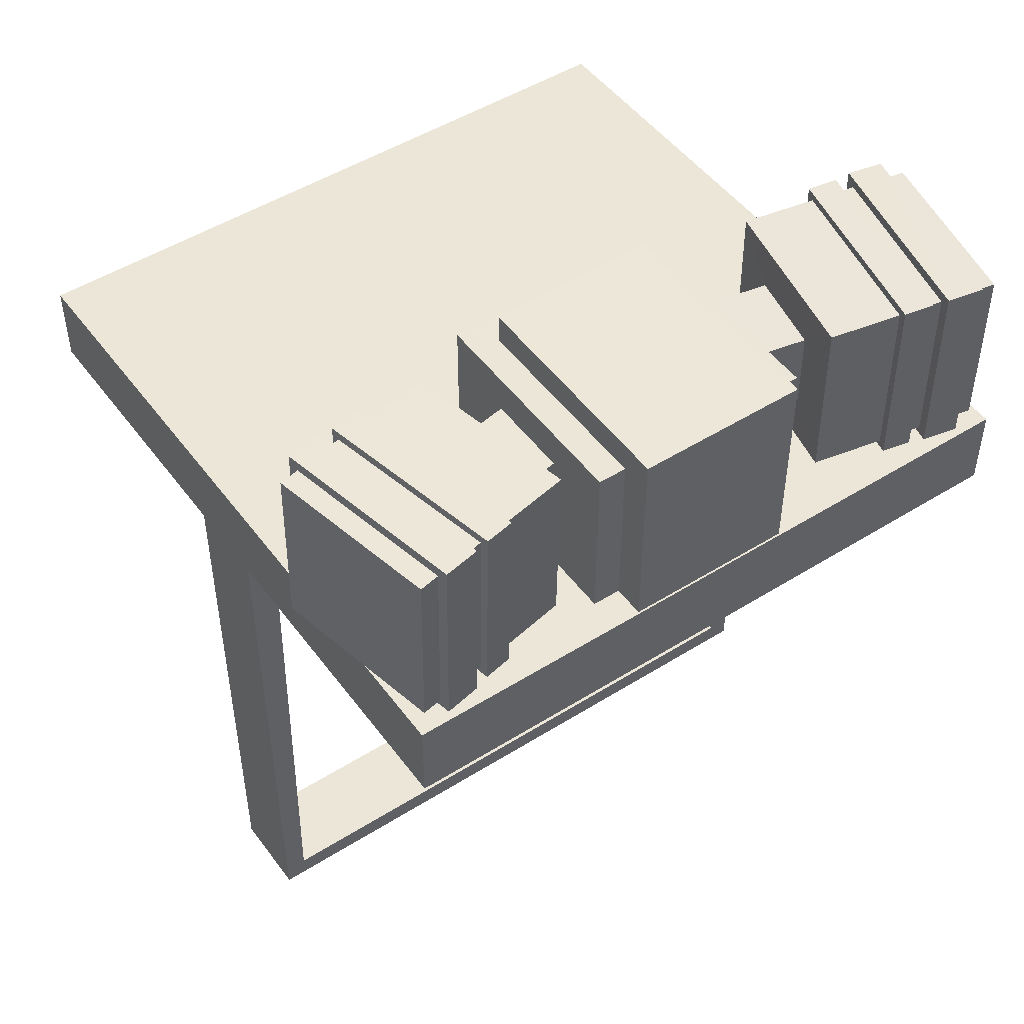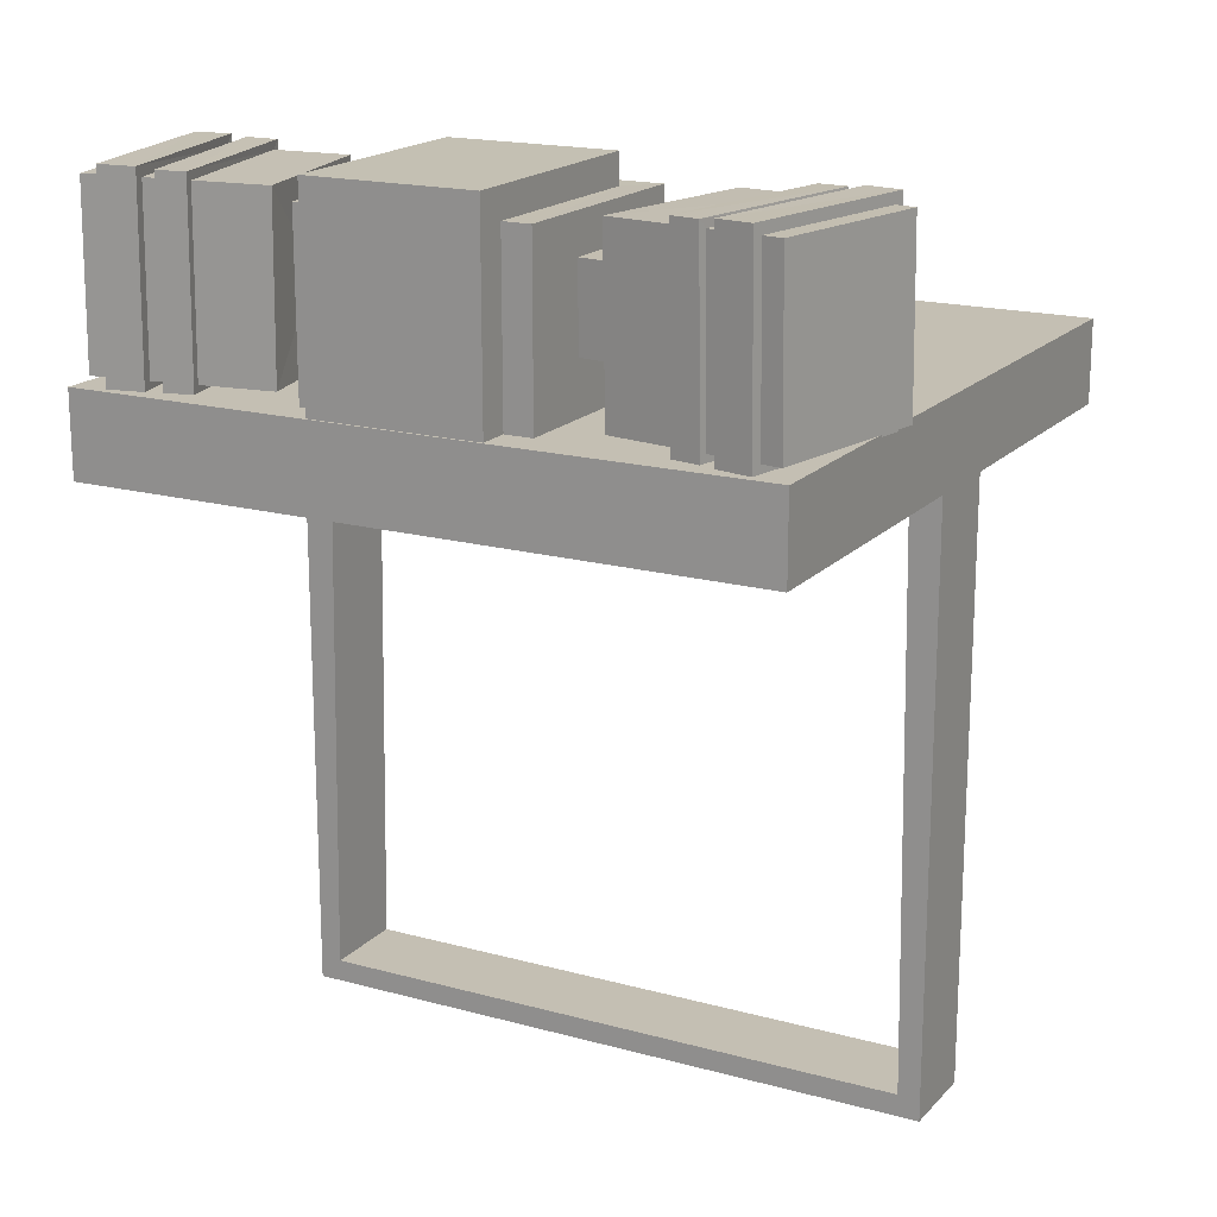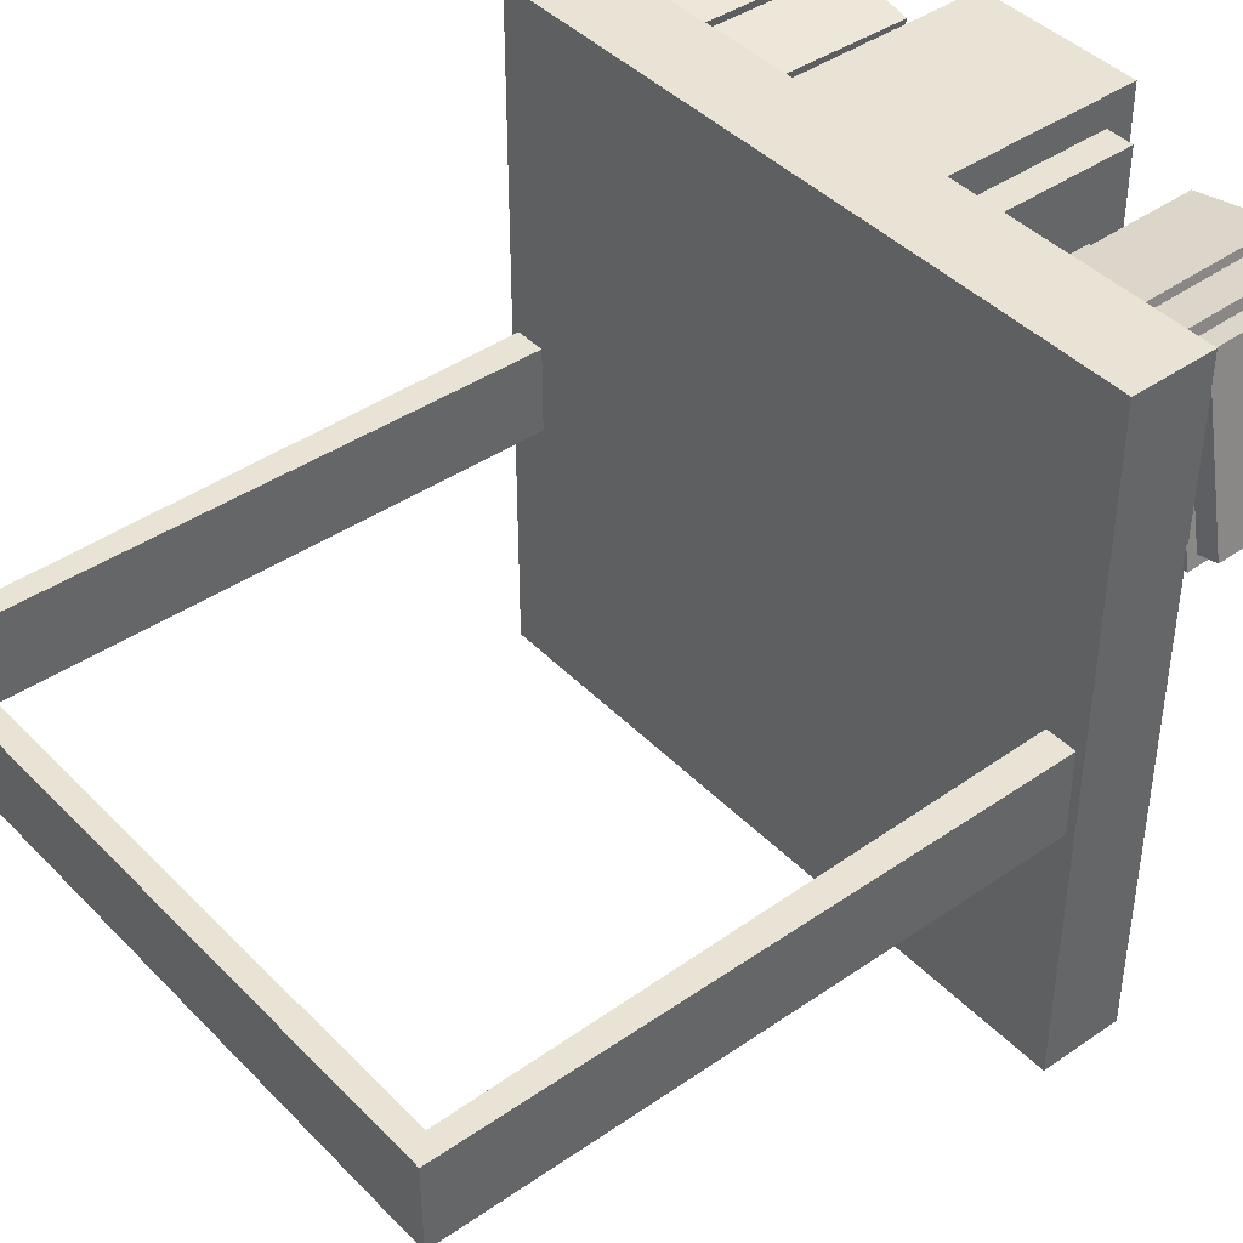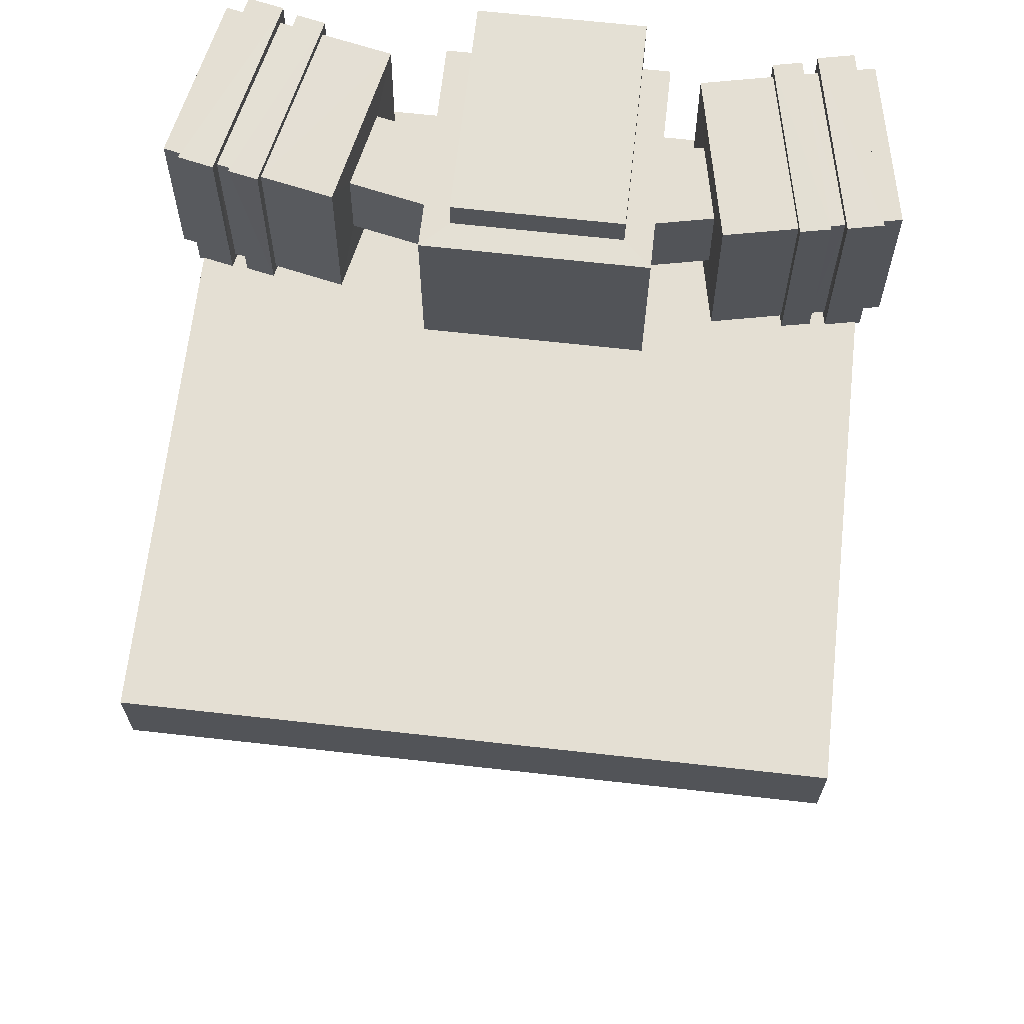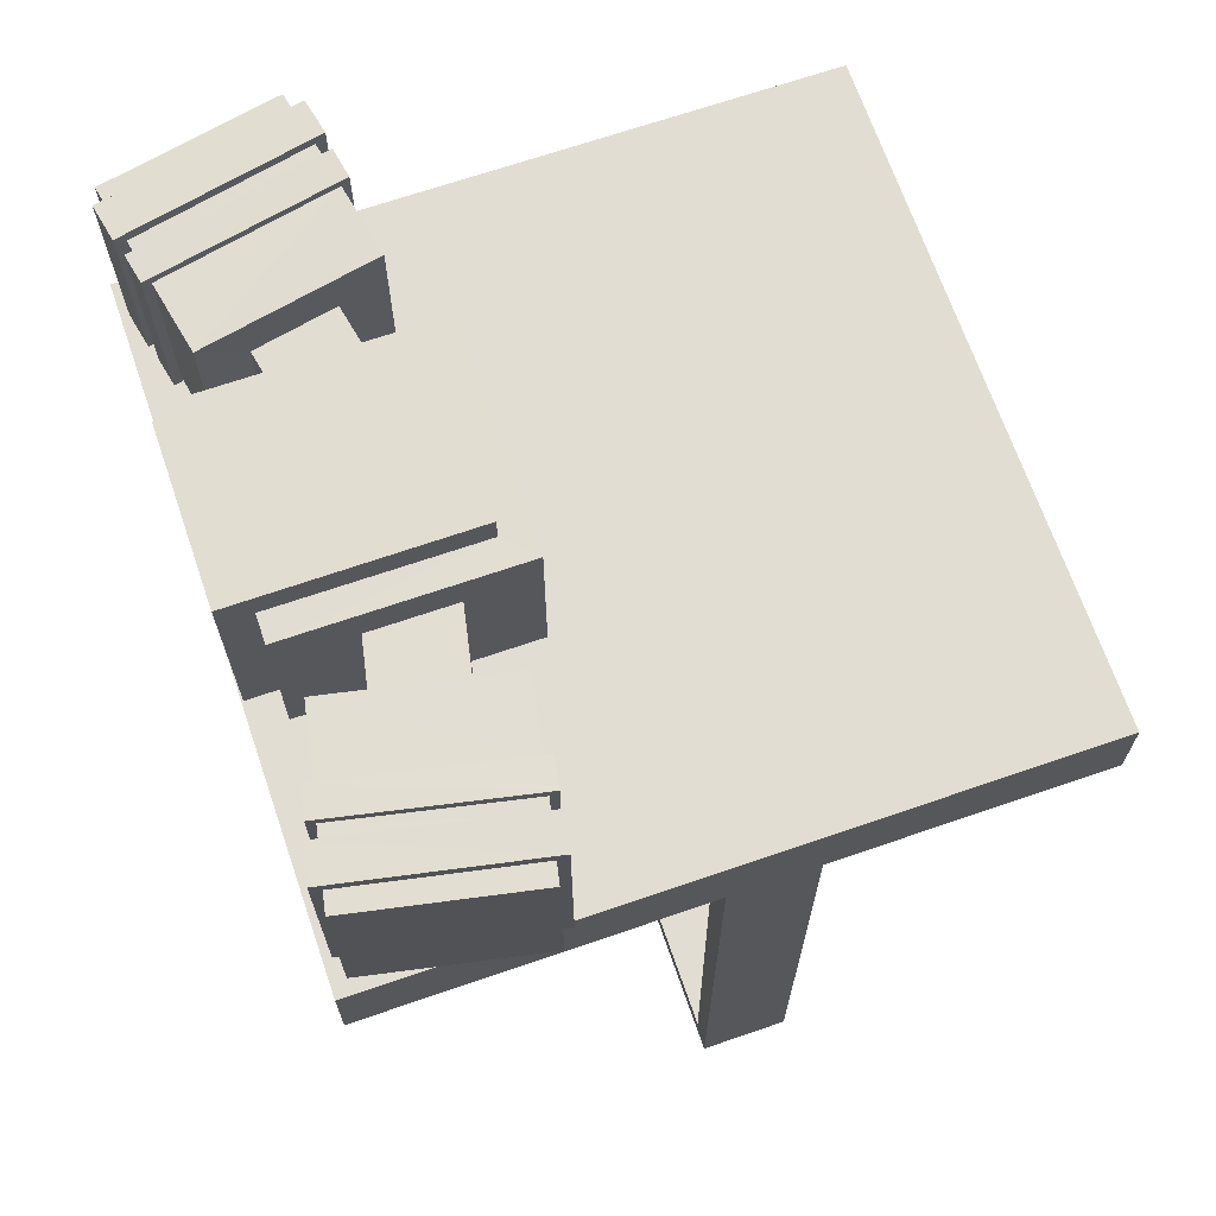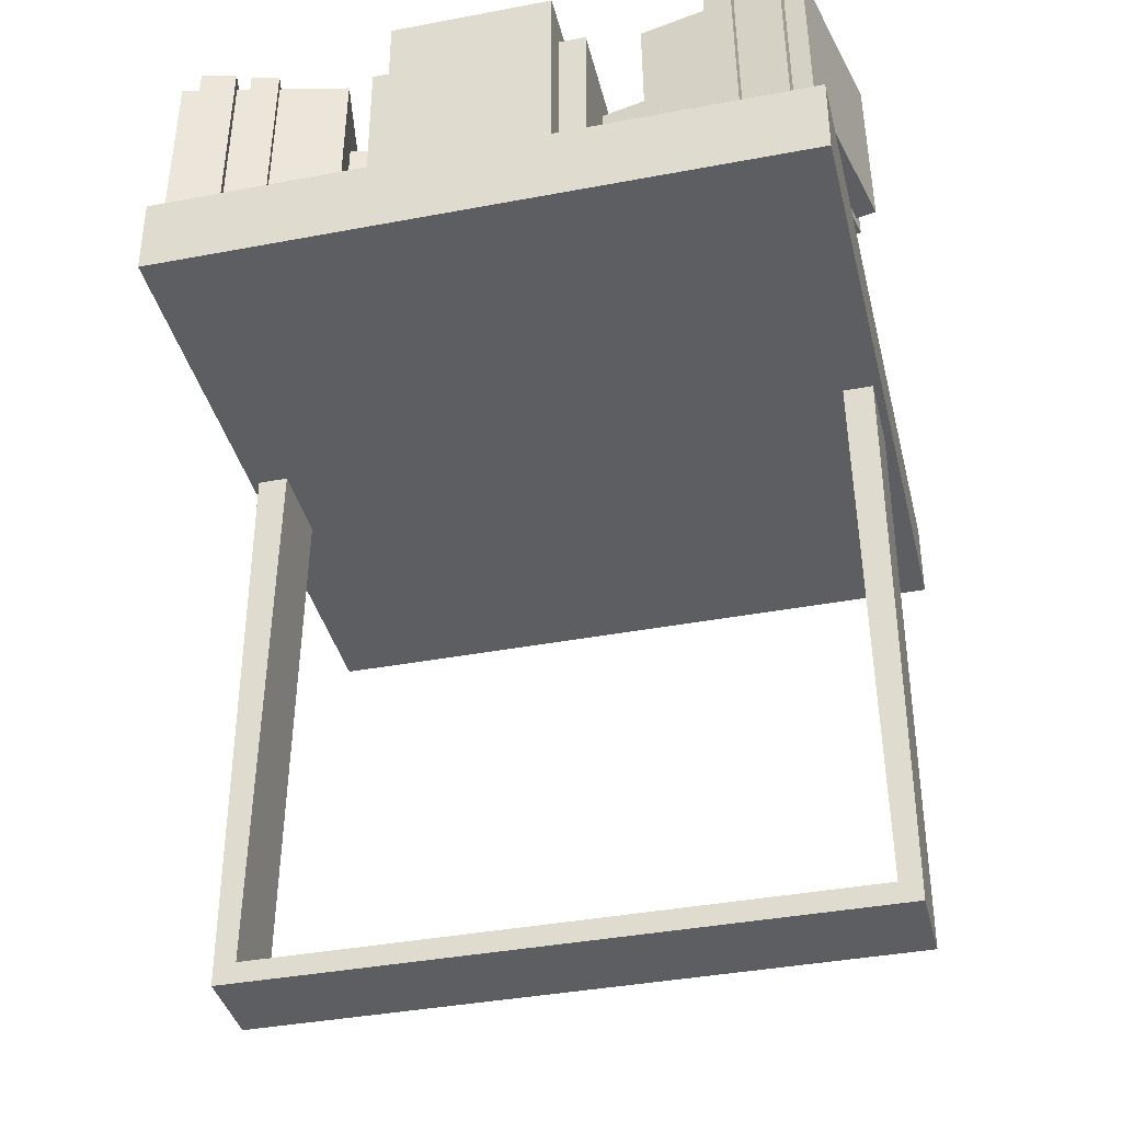
<metadata>
{"format":"obj","ext":"obj","renderer":"f3d","projection":"perspective","resolution":1024,"background":"white","views":[{"elev":49.0,"azim":145.1,"up":"+Z"},{"elev":17.7,"azim":-151.7,"up":"+Z"},{"elev":42.2,"azim":-129.7,"up":"+Y"},{"elev":66.5,"azim":6.4,"up":"+Z"},{"elev":68.2,"azim":-109.0,"up":"+Z"},{"elev":-38.2,"azim":-166.5,"up":"+Z"}]}
</metadata>
<code>
o GasMask_Cube.001
v 0.284 0.03788 0.2491
v 0.284 -0.03788 0.2491
v 0.284 0.03788 -0.284
v 0.284 -0.03788 -0.284
v -0.284 0.03788 0.2491
v -0.284 -0.03788 0.2491
v -0.284 0.03788 -0.284
v -0.284 -0.03788 -0.284
v 0.257 0.03788 0.2491
v 0.257 -0.03788 0.2491
v 0.2649 0.03788 -0.2649
v 0.2649 -0.03788 -0.2649
v -0.257 0.03788 0.2491
v -0.257 -0.03788 0.2491
v -0.2649 0.03788 -0.2649
v -0.2649 -0.03788 -0.2649
v 0.2915 0.328 0.3093
v 0.2915 -0.2661 0.3093
v 0.2915 0.328 0.2373
v 0.2915 -0.2661 0.2373
v -0.2915 0.328 0.3093
v -0.2915 -0.2661 0.3093
v -0.2915 0.328 0.2373
v -0.2915 -0.2661 0.2373
v 0.2915 0.1064 0.3093
v 0.2915 0.1064 0.2373
v -0.2915 0.1064 0.2373
v -0.2915 0.1064 0.3093
v 0.08225 0.3263 0.4806
v 0.08225 0.1305 0.4818
v 0.08225 0.2995 0.4565
v 0.08225 0.1305 0.4563
v -0.06256 0.3263 0.4806
v -0.06256 0.1305 0.4818
v -0.06256 0.2995 0.4565
v -0.06256 0.1305 0.4563
v 0.08225 0.3263 0.3083
v -0.06256 0.3263 0.3083
v 0.1063 0.2995 0.4565
v 0.1063 0.1065 0.4565
v 0.1063 0.2993 0.2682
v 0.1063 0.1065 0.2682
v -0.08657 0.2995 0.4565
v -0.08657 0.1065 0.4565
v -0.08657 0.2993 0.2682
v -0.08657 0.1065 0.2682
v 0.1063 0.2994 0.3083
v 0.1063 0.1065 0.3083
v -0.08657 0.2994 0.3083
v -0.08657 0.1065 0.3083
v 0.08225 0.1065 0.2682
v -0.06256 0.1065 0.2682
v -0.06256 0.2993 0.2682
v 0.08225 0.2993 0.2682
v -0.06256 0.1065 0.4565
v 0.08225 0.1065 0.4565
v -0.06256 0.1065 0.3083
v 0.08225 0.1065 0.3083
v -0.06256 0.2994 0.3083
v 0.08225 0.2994 0.3083
v -0.1326 0.2859 0.4638
v -0.1625 0.1395 0.4642
v -0.1347 0.2859 0.3144
v -0.1646 0.1395 0.3148
v -0.279 0.3157 0.4658
v -0.3089 0.1694 0.4662
v -0.281 0.3157 0.3164
v -0.3109 0.1694 0.3168
v -0.02031 0.2226 0.4229
v -0.03444 0.1534 0.4231
v -0.02128 0.2226 0.3523
v -0.03541 0.1534 0.3525
v -0.1415 0.2474 0.4246
v -0.1557 0.1782 0.4248
v -0.1425 0.2474 0.354
v -0.1566 0.1782 0.3542
v -0.1954 0.2983 0.3152
v -0.2253 0.1519 0.3156
v -0.1934 0.2983 0.4646
v -0.224 0.1518 0.4653
v -0.2499 0.1569 0.316
v -0.218 0.3033 0.4649
v -0.22 0.3033 0.3156
v -0.2494 0.1566 0.466
v -0.2187 0.3103 0.3084
v -0.1941 0.3053 0.308
v -0.2504 0.1497 0.473
v -0.2251 0.1448 0.4724
v -0.2268 0.1449 0.3085
v -0.1918 0.3053 0.4717
v -0.2514 0.1499 0.3088
v -0.2164 0.3103 0.4721
v -0.2629 0.1596 0.3162
v -0.231 0.3059 0.4651
v -0.233 0.3059 0.3158
v -0.2621 0.1593 0.466
v -0.2937 0.1659 0.3166
v -0.2617 0.3122 0.4655
v -0.2638 0.3122 0.3162
v -0.2916 0.1659 0.4659
v -0.2621 0.3211 0.3071
v -0.2314 0.3148 0.3067
v -0.2933 0.157 0.475
v -0.2634 0.1506 0.4749
v -0.2649 0.1507 0.3072
v -0.2291 0.3148 0.4741
v -0.2956 0.157 0.3076
v -0.2598 0.3211 0.4745
v 0.1326 0.2859 0.4638
v 0.1625 0.1395 0.4642
v 0.1347 0.2859 0.3144
v 0.1646 0.1395 0.3148
v 0.279 0.3157 0.4658
v 0.3089 0.1694 0.4662
v 0.281 0.3157 0.3164
v 0.3109 0.1694 0.3168
v 0.02031 0.2226 0.4229
v 0.03444 0.1534 0.4231
v 0.02128 0.2226 0.3523
v 0.03541 0.1534 0.3525
v 0.1415 0.2474 0.4246
v 0.1557 0.1782 0.4248
v 0.1425 0.2474 0.354
v 0.1566 0.1782 0.3542
v 0.1954 0.2983 0.3152
v 0.2253 0.1519 0.3156
v 0.1934 0.2983 0.4646
v 0.224 0.1518 0.4653
v 0.2499 0.1569 0.316
v 0.218 0.3033 0.4649
v 0.22 0.3033 0.3156
v 0.2494 0.1566 0.466
v 0.2187 0.3103 0.3084
v 0.1941 0.3053 0.308
v 0.2504 0.1497 0.473
v 0.2251 0.1448 0.4724
v 0.2268 0.1449 0.3085
v 0.1918 0.3053 0.4717
v 0.2514 0.1499 0.3088
v 0.2164 0.3103 0.4721
v 0.2629 0.1596 0.3162
v 0.231 0.3059 0.4651
v 0.233 0.3059 0.3158
v 0.2621 0.1593 0.466
v 0.2937 0.1659 0.3166
v 0.2617 0.3122 0.4655
v 0.2638 0.3122 0.3162
v 0.2916 0.1659 0.4659
v 0.2621 0.3211 0.3071
v 0.2314 0.3148 0.3067
v 0.2933 0.157 0.475
v 0.2634 0.1506 0.4749
v 0.2649 0.1507 0.3072
v 0.2291 0.3148 0.4741
v 0.2956 0.157 0.3076
v 0.2598 0.3211 0.4745
f 2 3 1
f 4 7 3
f 8 5 7
f 11 10 9
f 15 12 11
f 13 16 15
f 1 11 9
f 1 10 2
f 2 12 4
f 7 11 3
f 4 16 8
f 5 15 7
f 6 16 14
f 6 13 5
f 18 26 25
f 20 27 26
f 24 28 27
f 22 25 28
f 23 17 19
f 20 22 24
f 28 17 21
f 27 21 23
f 26 23 19
f 25 19 17
f 30 31 29
f 35 34 33
f 34 29 33
f 32 34 36
f 29 38 33
f 48 41 47
f 49 44 43
f 31 47 60
f 50 52 57
f 44 57 55
f 60 41 54
f 45 50 49
f 40 47 39
f 49 53 45
f 59 54 53
f 56 48 40
f 55 58 56
f 48 51 42
f 57 51 58
f 43 59 49
f 31 37 29
f 38 35 33
f 36 43 44
f 44 55 36
f 32 55 56
f 40 32 56
f 32 39 31
f 62 76 74
f 99 68 67
f 68 65 67
f 80 61 79
f 67 98 99
f 64 80 78
f 70 71 69
f 71 76 75
f 74 69 73
f 75 69 71
f 72 74 76
f 61 74 73
f 75 61 73
f 76 63 75
f 78 86 77
f 77 61 63
f 84 91 87
f 63 78 77
f 96 82 94
f 81 96 93
f 80 89 78
f 81 85 91
f 89 87 91
f 87 90 92
f 85 90 86
f 86 91 85
f 77 90 79
f 82 85 83
f 84 92 82
f 80 90 88
f 94 102 106
f 100 108 98
f 95 82 83
f 83 93 95
f 66 98 65
f 97 66 68
f 99 108 101
f 96 106 104
f 105 103 107
f 103 106 108
f 102 108 106
f 102 107 101
f 99 107 97
f 96 105 93
f 100 107 103
f 93 102 95
f 124 110 122
f 147 116 145
f 113 116 115
f 109 128 127
f 146 115 147
f 128 112 126
f 117 120 118
f 119 124 120
f 117 122 121
f 119 121 123
f 122 120 124
f 122 109 121
f 123 109 111
f 124 111 112
f 134 126 125
f 109 125 111
f 132 139 129
f 111 126 112
f 130 144 142
f 144 129 141
f 137 128 126
f 129 133 131
f 135 137 139
f 138 135 140
f 138 133 134
f 134 139 137
f 138 125 127
f 133 130 131
f 140 132 130
f 128 138 127
f 142 150 143
f 156 148 146
f 130 143 131
f 131 141 129
f 146 114 113
f 114 145 116
f 149 146 147
f 144 154 142
f 151 153 155
f 154 151 156
f 150 156 149
f 150 155 153
f 155 147 145
f 153 144 141
f 148 155 145
f 150 141 143
f 2 4 3
f 4 8 7
f 8 6 5
f 11 12 10
f 15 16 12
f 13 14 16
f 1 3 11
f 1 9 10
f 2 10 12
f 7 15 11
f 4 12 16
f 5 13 15
f 6 8 16
f 6 14 13
f 18 20 26
f 20 24 27
f 24 22 28
f 22 18 25
f 23 21 17
f 20 18 22
f 28 25 17
f 27 28 21
f 26 27 23
f 25 26 19
f 30 32 31
f 35 36 34
f 34 30 29
f 32 30 34
f 29 37 38
f 48 42 41
f 49 50 44
f 31 39 47
f 50 46 52
f 44 50 57
f 60 47 41
f 45 46 50
f 40 48 47
f 49 59 53
f 59 60 54
f 56 58 48
f 55 57 58
f 48 58 51
f 57 52 51
f 43 35 59
f 31 60 37
f 38 59 35
f 36 35 43
f 32 36 55
f 32 40 39
f 62 64 76
f 99 97 68
f 68 66 65
f 80 62 61
f 67 65 98
f 64 62 80
f 70 72 71
f 71 72 76
f 74 70 69
f 75 73 69
f 72 70 74
f 61 62 74
f 75 63 61
f 76 64 63
f 78 89 86
f 77 79 61
f 84 81 91
f 63 64 78
f 96 84 82
f 81 84 96
f 80 88 89
f 81 83 85
f 89 88 87
f 87 88 90
f 85 92 90
f 86 89 91
f 77 86 90
f 82 92 85
f 84 87 92
f 80 79 90
f 94 95 102
f 100 103 108
f 95 94 82
f 83 81 93
f 66 100 98
f 97 100 66
f 99 98 108
f 96 94 106
f 105 104 103
f 103 104 106
f 102 101 108
f 102 105 107
f 99 101 107
f 96 104 105
f 100 97 107
f 93 105 102
f 124 112 110
f 147 115 116
f 113 114 116
f 109 110 128
f 146 113 115
f 128 110 112
f 117 119 120
f 119 123 124
f 117 118 122
f 119 117 121
f 122 118 120
f 122 110 109
f 123 121 109
f 124 123 111
f 134 137 126
f 109 127 125
f 132 135 139
f 111 125 126
f 130 132 144
f 144 132 129
f 137 136 128
f 129 139 133
f 135 136 137
f 138 136 135
f 138 140 133
f 134 133 139
f 138 134 125
f 133 140 130
f 140 135 132
f 128 136 138
f 142 154 150
f 156 151 148
f 130 142 143
f 131 143 141
f 146 148 114
f 114 148 145
f 149 156 146
f 144 152 154
f 151 152 153
f 154 152 151
f 150 154 156
f 150 149 155
f 155 149 147
f 153 152 144
f 148 151 155
f 150 153 141

</code>
